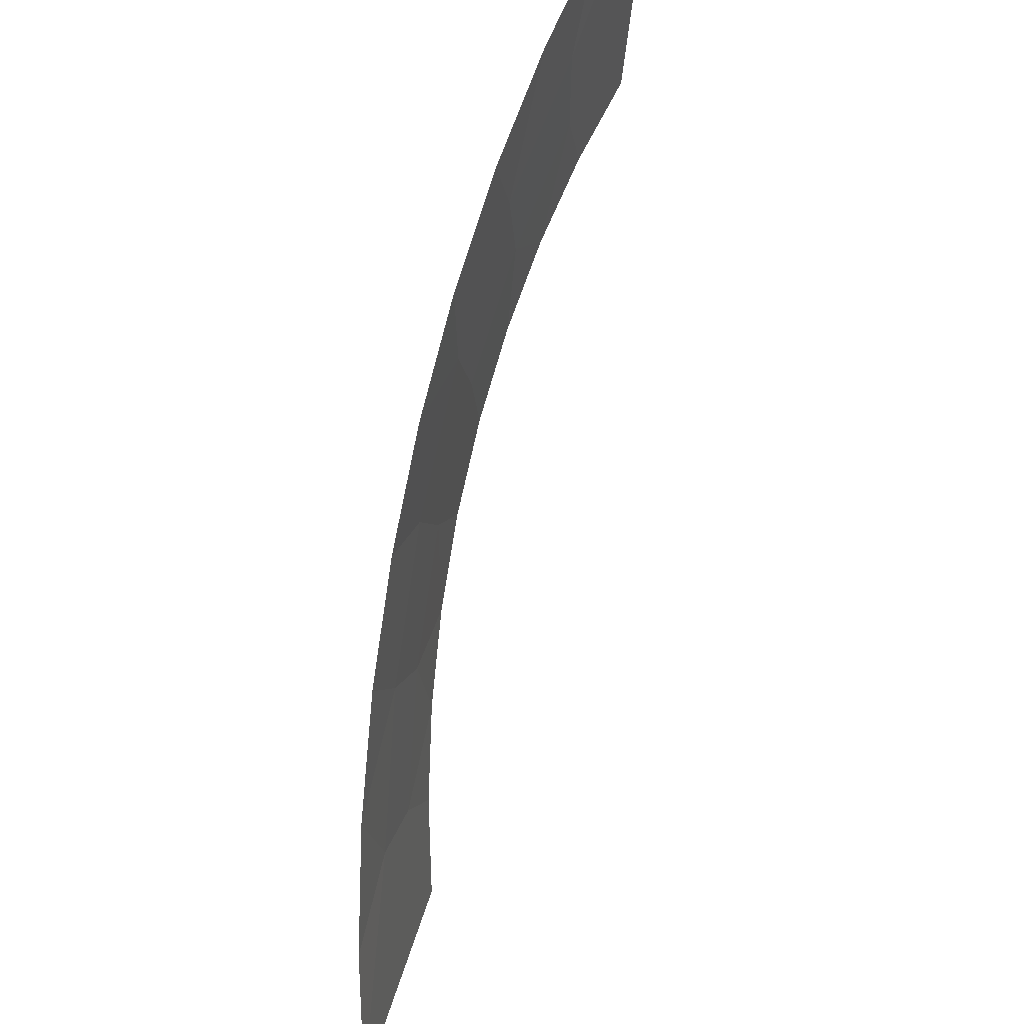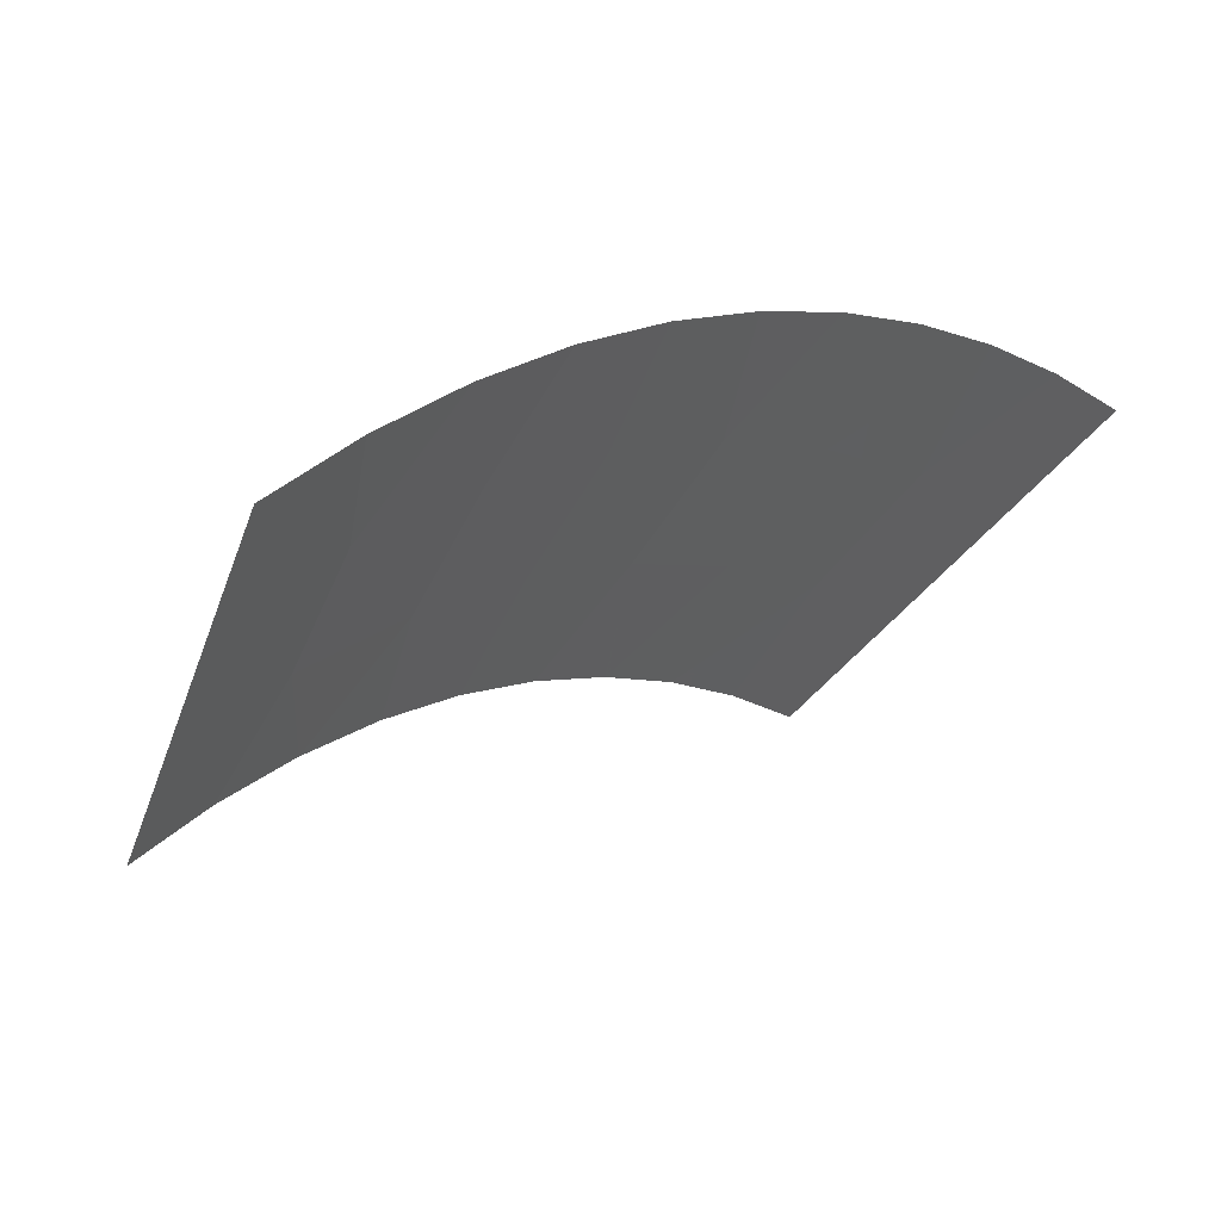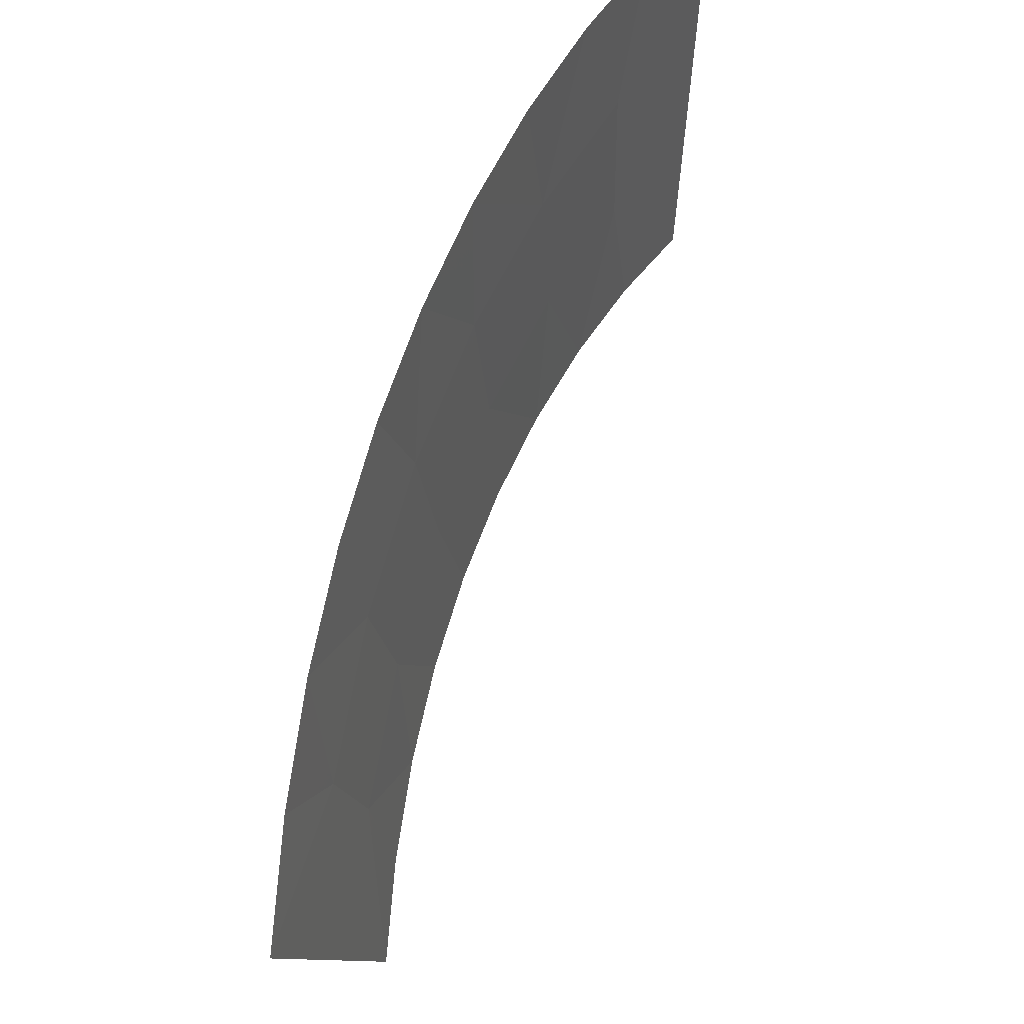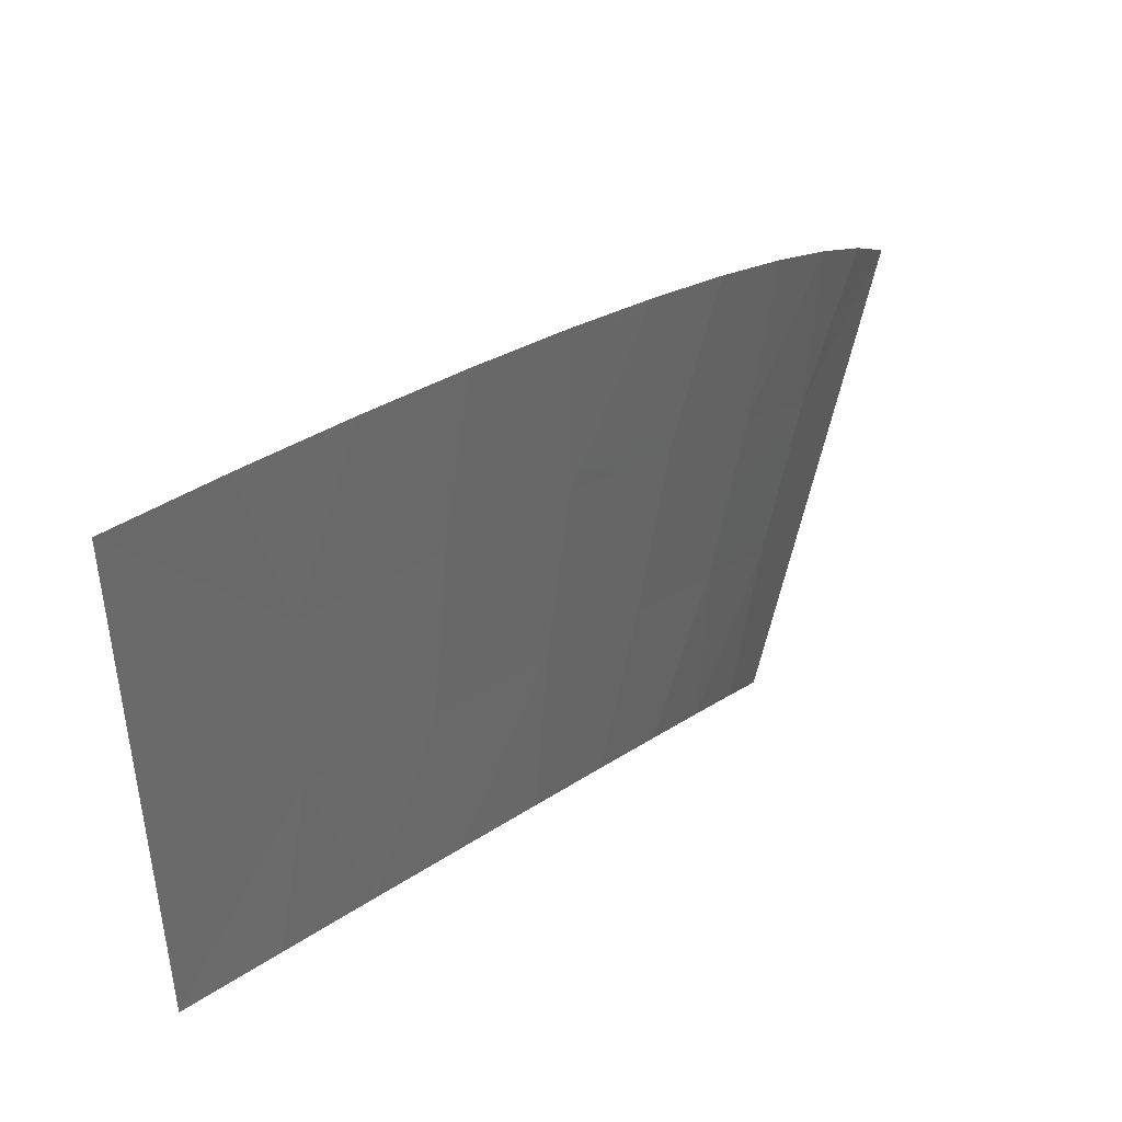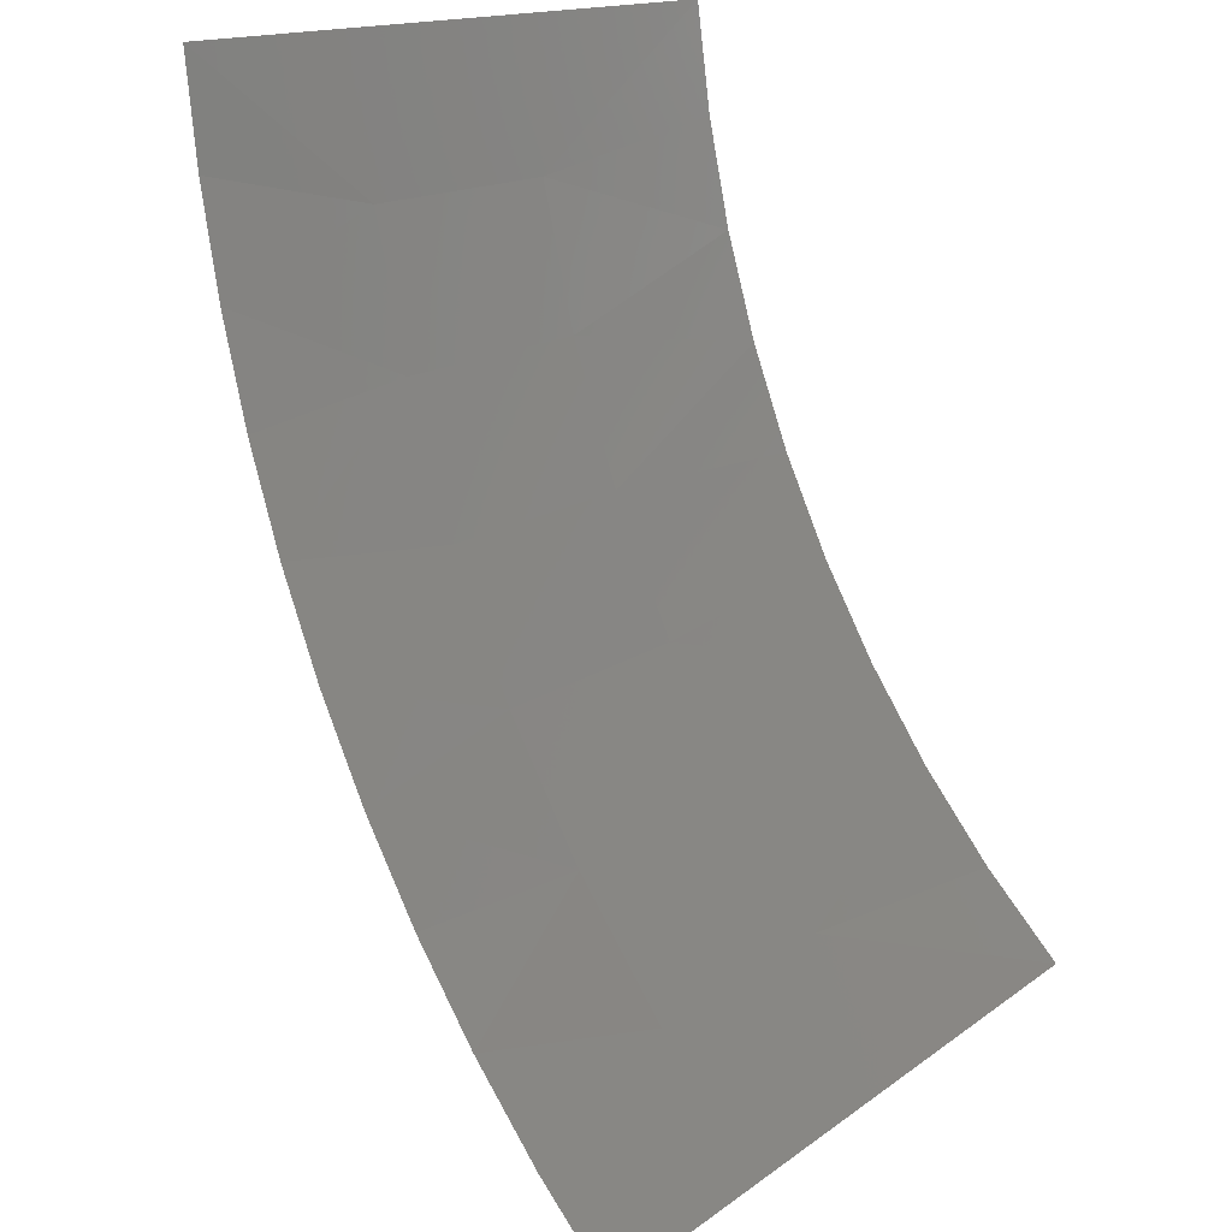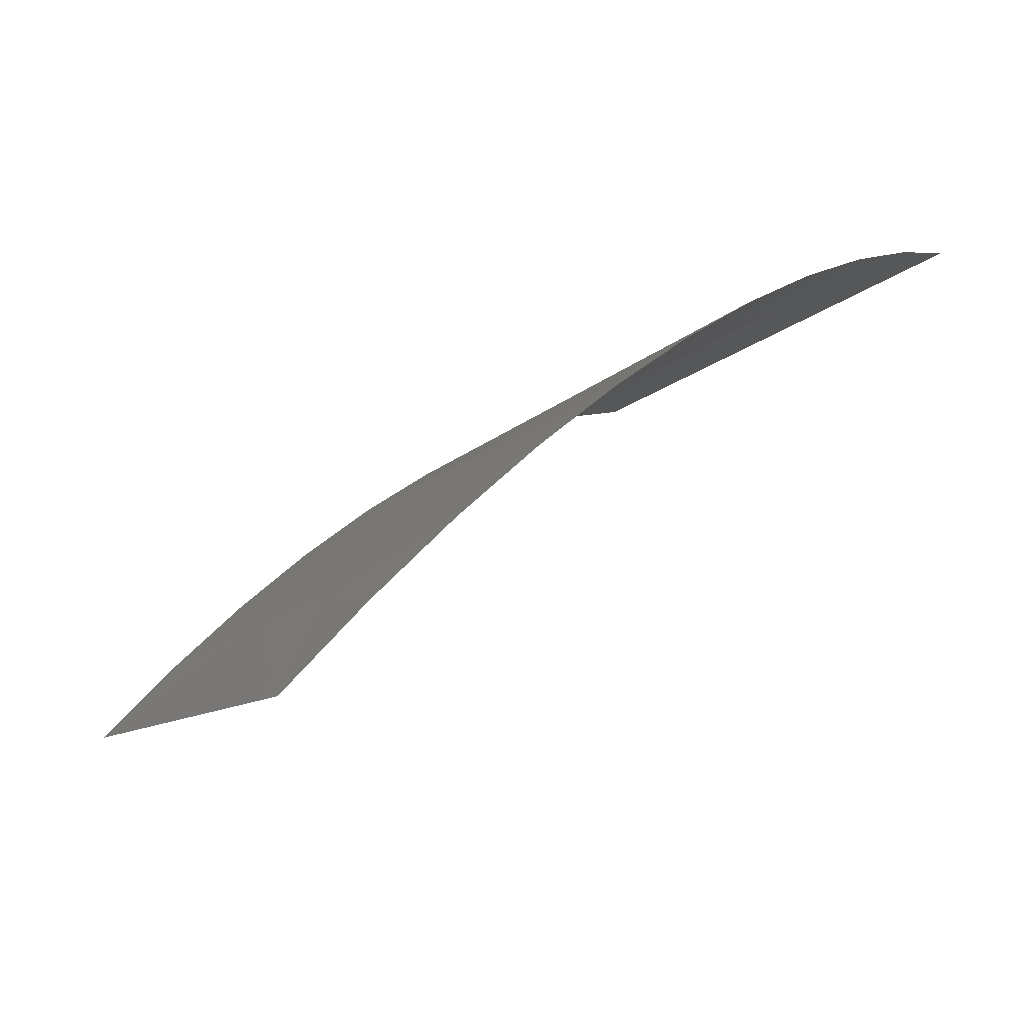
<metadata>
{"format":"stl","ext":"stl","renderer":"f3d","projection":"perspective","resolution":1024,"background":"white","views":[{"elev":74.1,"azim":151.2,"up":"+Y"},{"elev":-62.8,"azim":140.2,"up":"+Z"},{"elev":51.7,"azim":158.5,"up":"+Y"},{"elev":33.7,"azim":-7.2,"up":"+Y"},{"elev":-49.3,"azim":-80.2,"up":"+Z"},{"elev":-34.8,"azim":130.5,"up":"+Z"}]}
</metadata>
<code>
# stl→obj: 33 verts, 43 faces
v -233.2 618.1 -563.1
v -233 617.4 -563.3
v -233.3 617.4 -563
v -233.6 617.4 -562.8
v -232.7 618 -563.5
v -232.7 617.4 -563.5
v -233.2 618.7 -563.1
v -233.3 619.3 -563
v -233 619.3 -563.3
v -233.7 619.3 -562.7
v -232.3 617.9 -563.8
v -232.4 617.3 -563.8
v -232.7 618.6 -563.5
v -232.6 619.2 -563.6
v -232.3 619.2 -563.9
v -232 617.8 -564.3
v -231.9 617.1 -564.4
v -232.1 617.2 -564.1
v -232.2 618.5 -563.9
v -231.9 619.1 -564.2
v -231.6 617.6 -564.7
v -231.6 617 -564.7
v -231.8 618.4 -564.4
v -231.6 619 -564.6
v -231.3 617.4 -565.1
v -231.3 616.6 -565.4
v -231.5 616.8 -565
v -230.7 618.2 -566
v -231.5 618.2 -564.8
v -231.4 618.8 -564.9
v -231.1 618.6 -565.3
v -231.2 618 -565.3
v -230.9 618.5 -565.7
f 1 2 3
f 1 3 4
f 5 6 2
f 5 2 1
f 7 8 9
f 7 10 8
f 7 4 10
f 7 1 4
f 11 12 6
f 11 6 5
f 13 14 15
f 13 9 14
f 13 7 9
f 13 5 1
f 13 1 7
f 16 17 18
f 16 18 12
f 16 12 11
f 19 15 20
f 19 13 15
f 19 11 5
f 19 5 13
f 21 22 17
f 21 17 16
f 23 20 24
f 23 16 11
f 23 19 20
f 23 11 19
f 25 26 27
f 25 27 22
f 25 28 26
f 25 22 21
f 29 30 31
f 29 24 30
f 29 23 24
f 29 16 23
f 29 21 16
f 32 33 28
f 32 31 33
f 32 28 25
f 32 29 31
f 32 25 21
f 32 21 29

</code>
